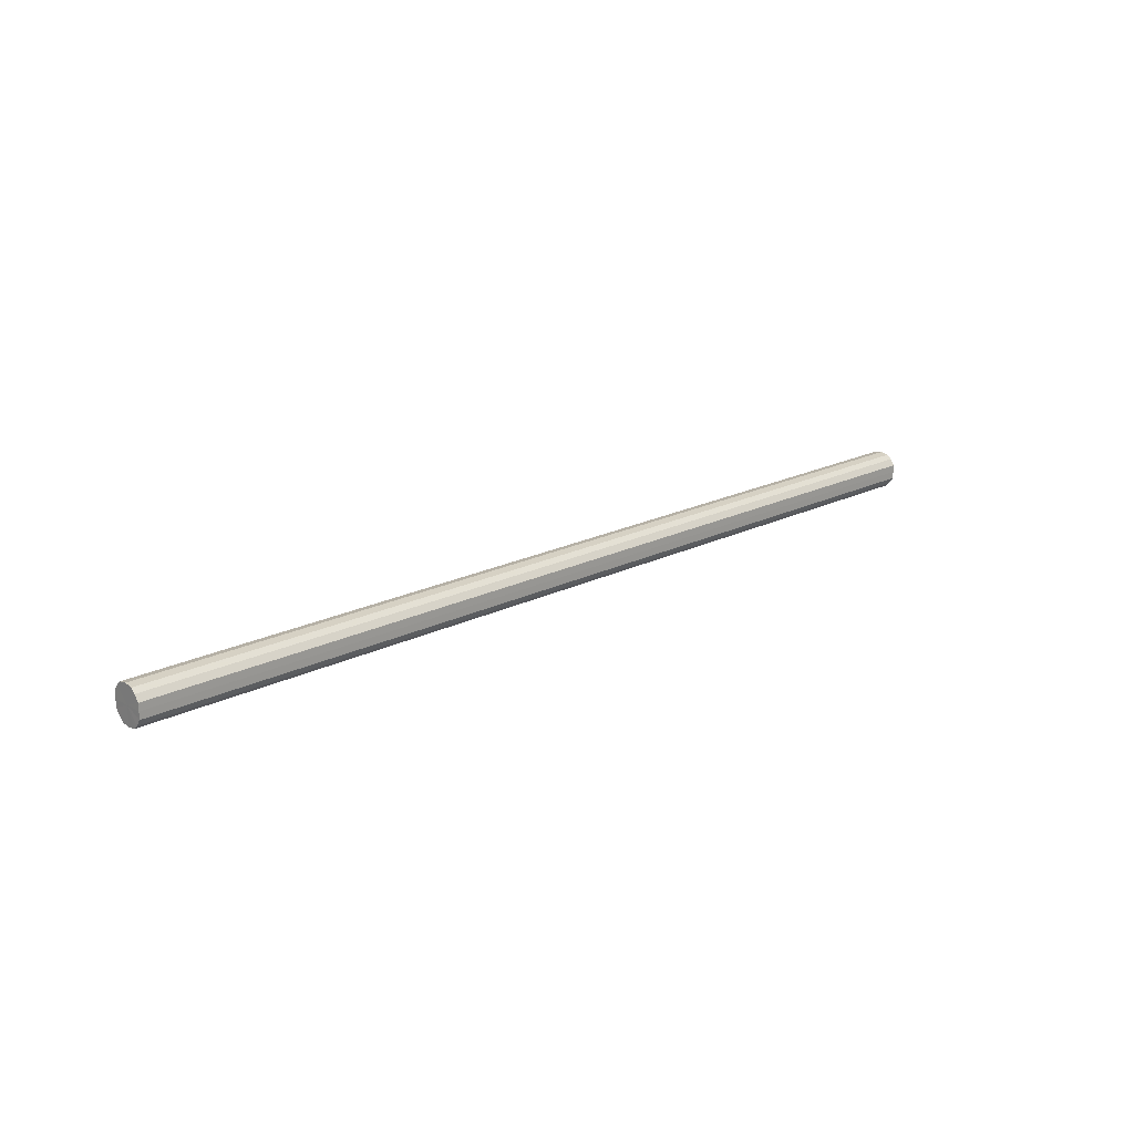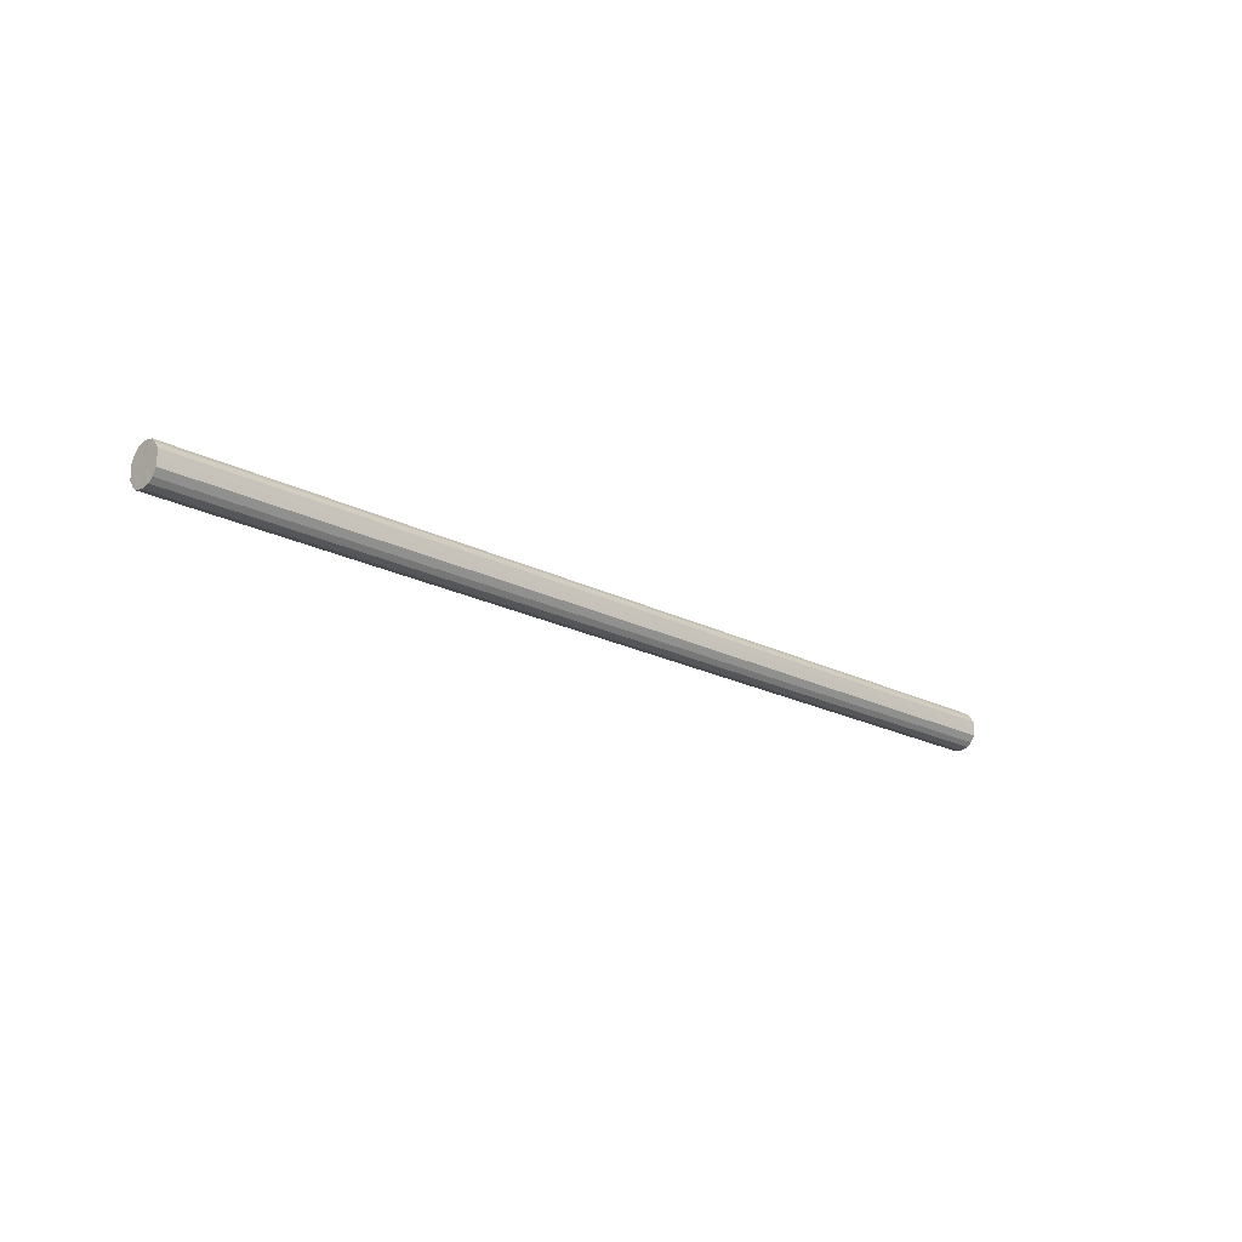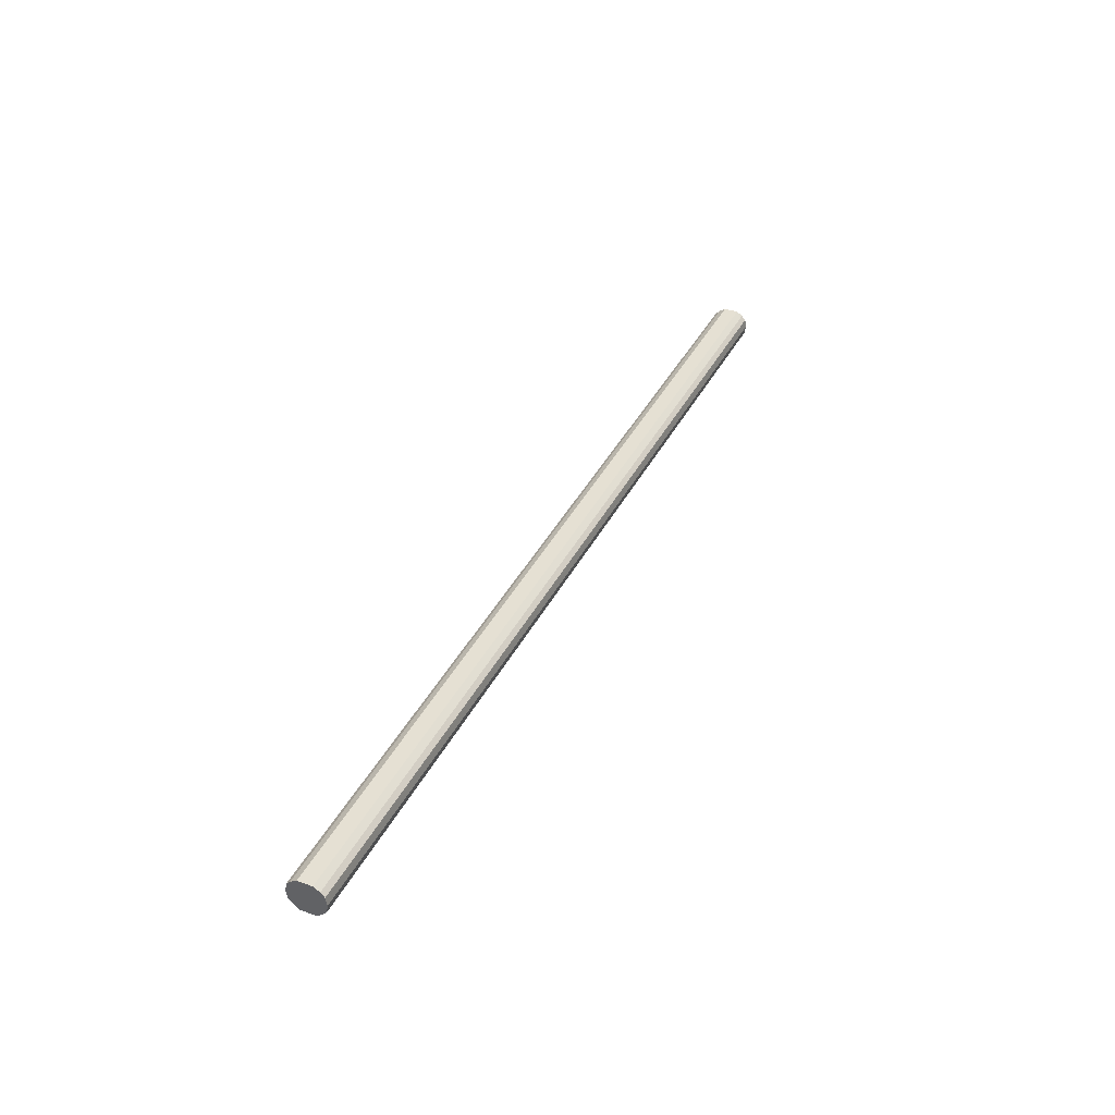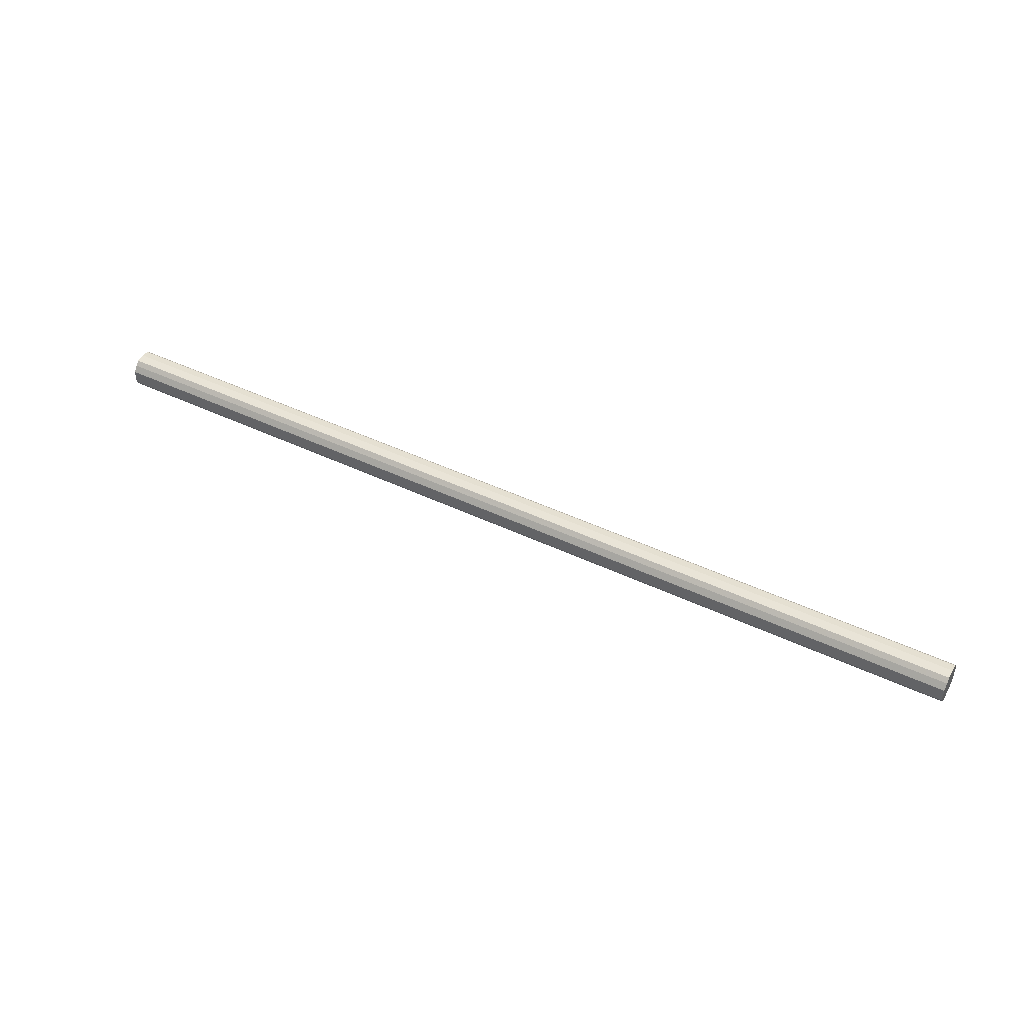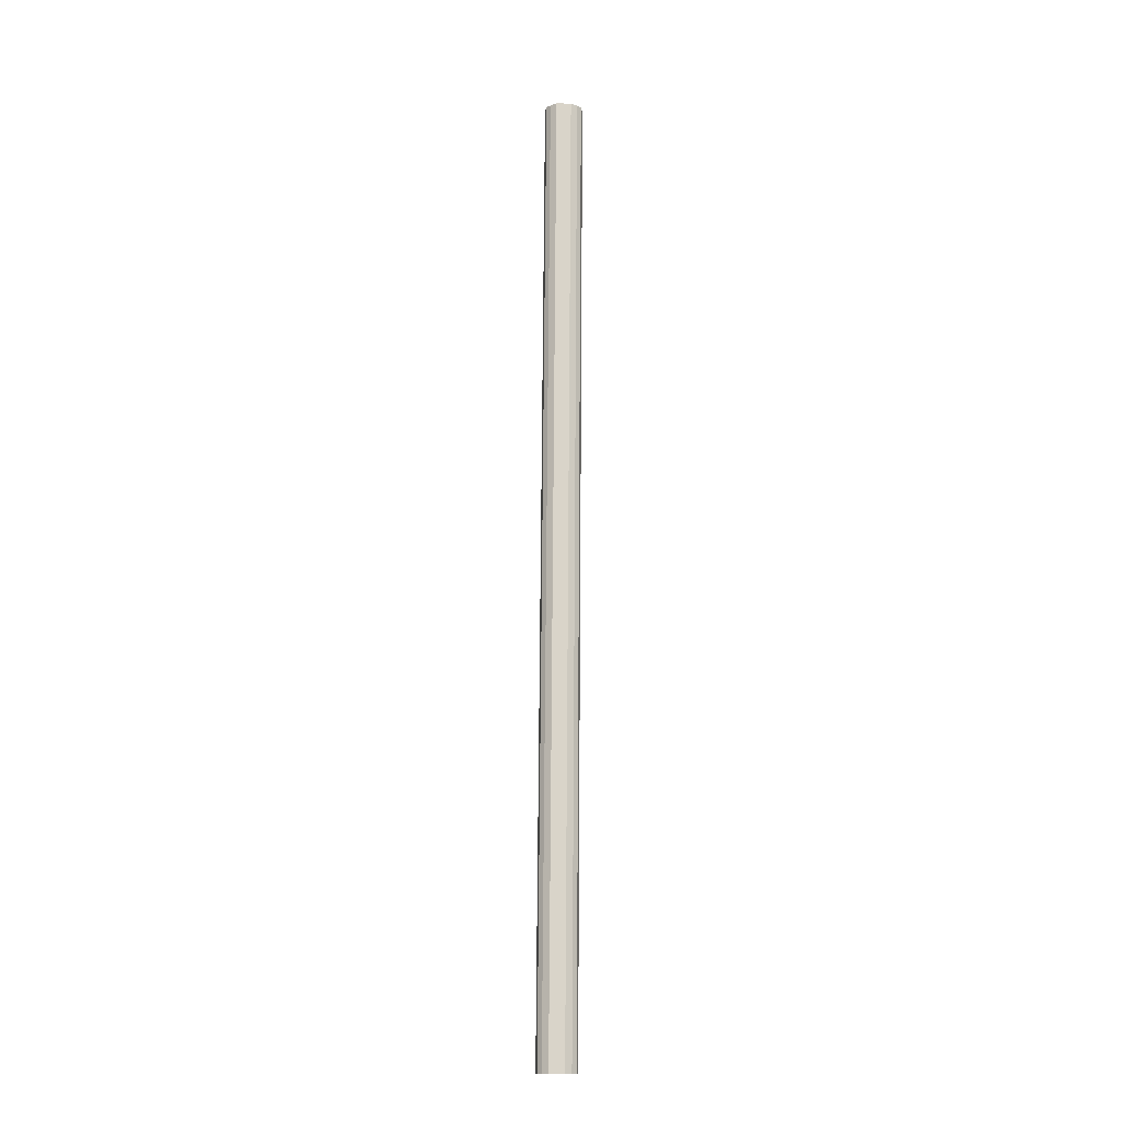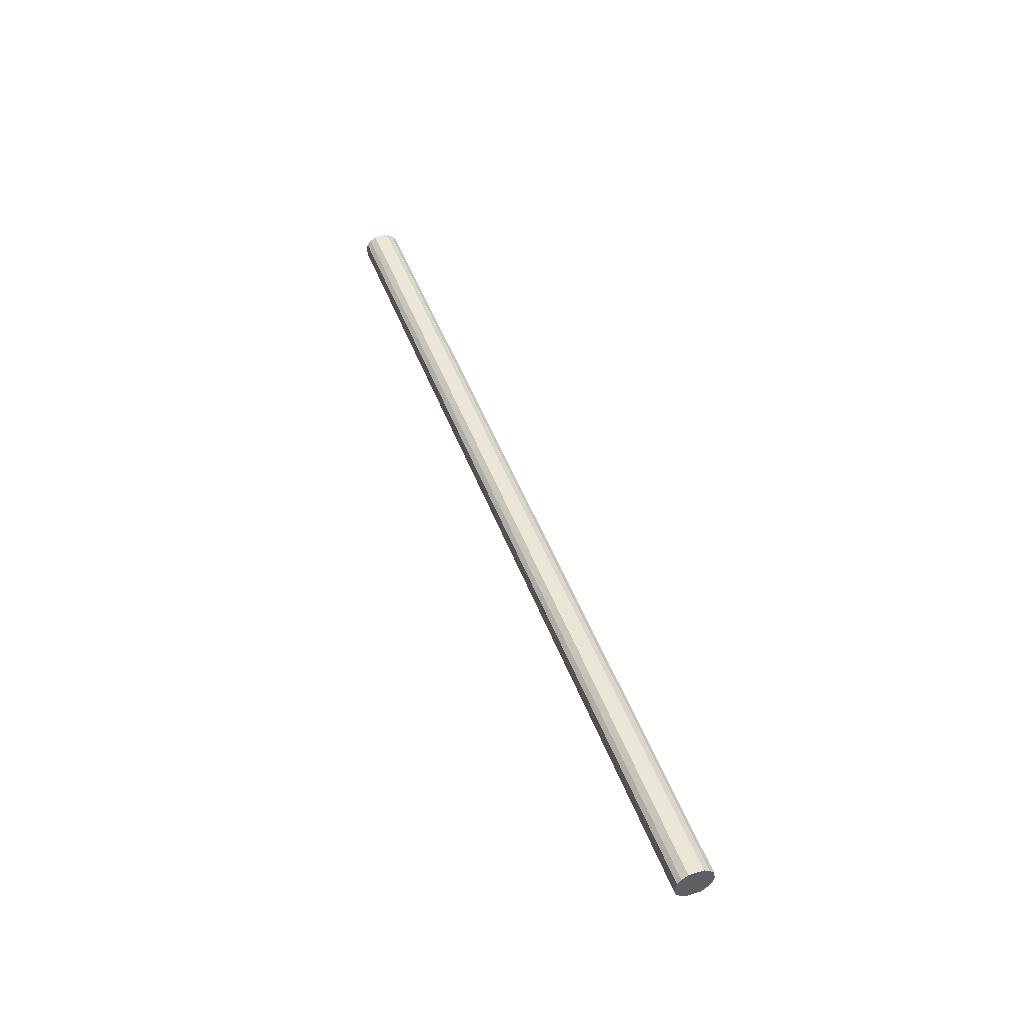
<metadata>
{"format":"obj","ext":"obj","renderer":"f3d","projection":"perspective","resolution":1024,"background":"white","views":[{"elev":19.4,"azim":136.6,"up":"+Z"},{"elev":-19.8,"azim":-44.1,"up":"+Z"},{"elev":38.2,"azim":-65.5,"up":"+Y"},{"elev":45.5,"azim":28.8,"up":"+Z"},{"elev":74.9,"azim":-89.6,"up":"+Y"},{"elev":46.4,"azim":-109.6,"up":"+Y"}]}
</metadata>
<code>
o 11501
v 2249 1887 17.14
v 2249 1887 17.13
v 2252 1887 17.14
v 2249 1887 17.11
v 2252 1887 17.13
v 2249 1887 17.16
v 2252 1887 17.16
v 2249 1887 17.1
v 2252 1887 17.11
v 2249 1887 17.18
v 2252 1887 17.18
v 2249 1887 17.1
v 2252 1887 17.1
v 2249 1887 17.19
v 2252 1887 17.19
v 2249 1887 17.1
v 2252 1887 17.1
v 2249 1887 17.19
v 2252 1887 17.19
v 2249 1887 17.11
v 2252 1887 17.1
v 2249 1887 17.19
v 2252 1887 17.19
v 2249 1887 17.13
v 2252 1887 17.11
v 2249 1887 17.18
v 2252 1887 17.18
v 2249 1887 17.14
v 2252 1887 17.13
v 2249 1887 17.16
v 2252 1887 17.16
v 2252 1887 17.14
v 2252 1887 17.14
v 2249 1887 17.13
v 2252 1887 17.13
v 2249 1887 17.11
v 2252 1887 17.11
v 2252 1887 17.16
v 2249 1887 17.14
v 2252 1887 17.18
v 2249 1887 17.16
v 2249 1887 17.1
v 2252 1887 17.1
v 2252 1887 17.19
v 2249 1887 17.18
v 2252 1887 17.19
v 2249 1887 17.19
v 2249 1887 17.1
v 2252 1887 17.1
v 2252 1887 17.19
v 2249 1887 17.19
v 2252 1887 17.18
v 2249 1887 17.19
v 2249 1887 17.1
v 2252 1887 17.1
v 2252 1887 17.16
v 2249 1887 17.18
v 2252 1887 17.14
v 2249 1887 17.16
v 2249 1887 17.11
v 2252 1887 17.11
v 2252 1887 17.13
v 2249 1887 17.14
v 2249 1887 17.13
v 2249 1887 17.14
v 2249 1887 17.13
v 2249 1887 17.14
v 2249 1887 17.11
v 2249 1887 17.16
v 2249 1887 17.1
v 2249 1887 17.18
v 2249 1887 17.1
v 2249 1887 17.19
v 2249 1887 17.1
v 2249 1887 17.19
v 2249 1887 17.11
v 2249 1887 17.19
v 2249 1887 17.13
v 2249 1887 17.18
v 2249 1887 17.14
v 2249 1887 17.16
v 2252 1887 17.14
v 2252 1887 17.14
v 2252 1887 17.13
v 2252 1887 17.16
v 2252 1887 17.11
v 2252 1887 17.18
v 2252 1887 17.1
v 2252 1887 17.19
v 2252 1887 17.1
v 2252 1887 17.19
v 2252 1887 17.1
v 2252 1887 17.19
v 2252 1887 17.11
v 2252 1887 17.18
v 2252 1887 17.13
v 2252 1887 17.16
v 2252 1887 17.14
f 1 2 3
f 2 4 5
f 6 1 7
f 4 8 9
f 10 6 11
f 8 12 13
f 14 10 15
f 12 16 17
f 18 14 19
f 16 20 21
f 22 18 23
f 20 24 25
f 26 22 27
f 24 28 29
f 30 26 31
f 28 30 32
f 33 34 35
f 35 36 37
f 38 39 33
f 40 41 38
f 37 42 43
f 44 45 40
f 46 47 44
f 43 48 49
f 50 51 46
f 52 53 50
f 49 54 55
f 56 57 52
f 58 59 56
f 55 60 61
f 62 63 58
f 61 64 62
f 65 66 67
f 65 68 66
f 65 67 69
f 65 70 68
f 65 69 71
f 65 72 70
f 65 71 73
f 65 74 72
f 65 73 75
f 65 76 74
f 65 75 77
f 65 78 76
f 65 77 79
f 65 80 78
f 65 79 81
f 65 81 80
f 82 83 84
f 82 85 83
f 82 84 86
f 82 87 85
f 82 86 88
f 82 89 87
f 82 88 90
f 82 91 89
f 82 90 92
f 82 93 91
f 82 92 94
f 82 95 93
f 82 94 96
f 82 97 95
f 82 96 98
f 82 98 97

</code>
